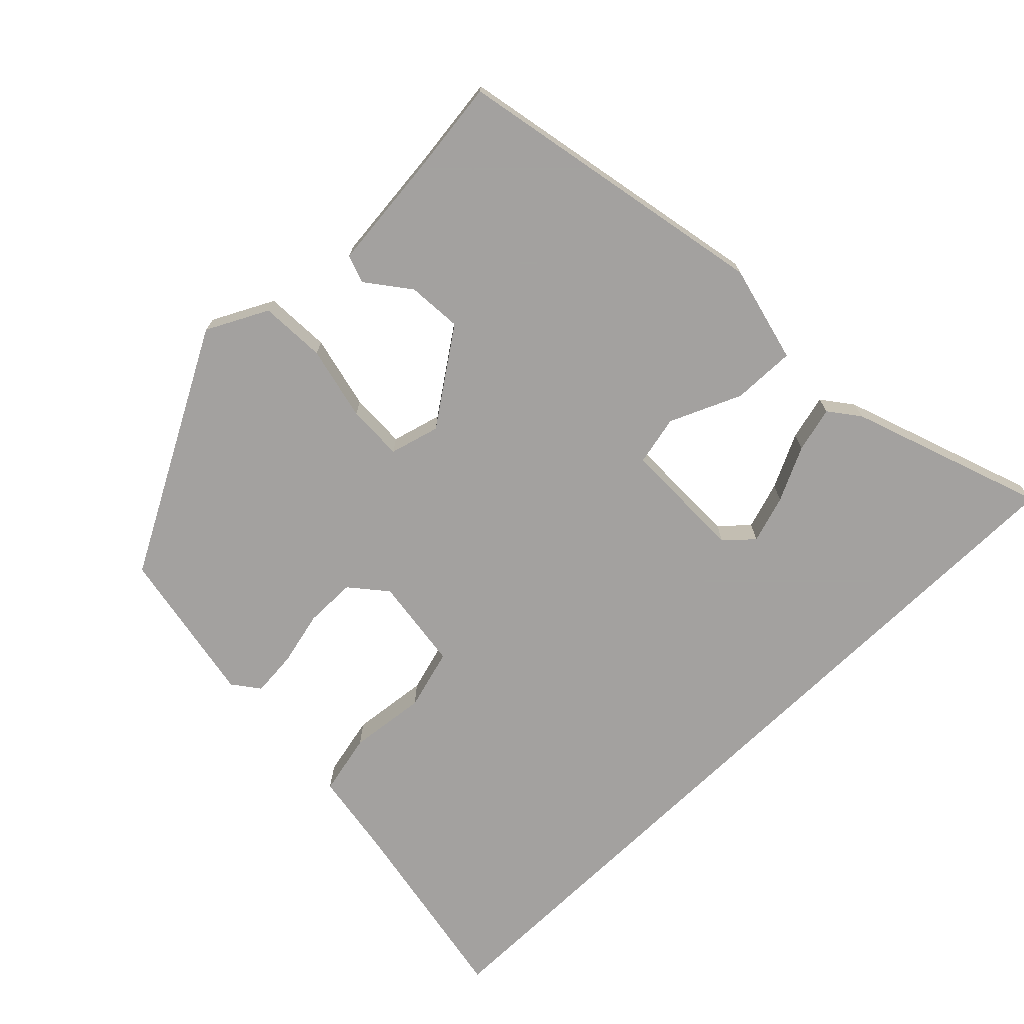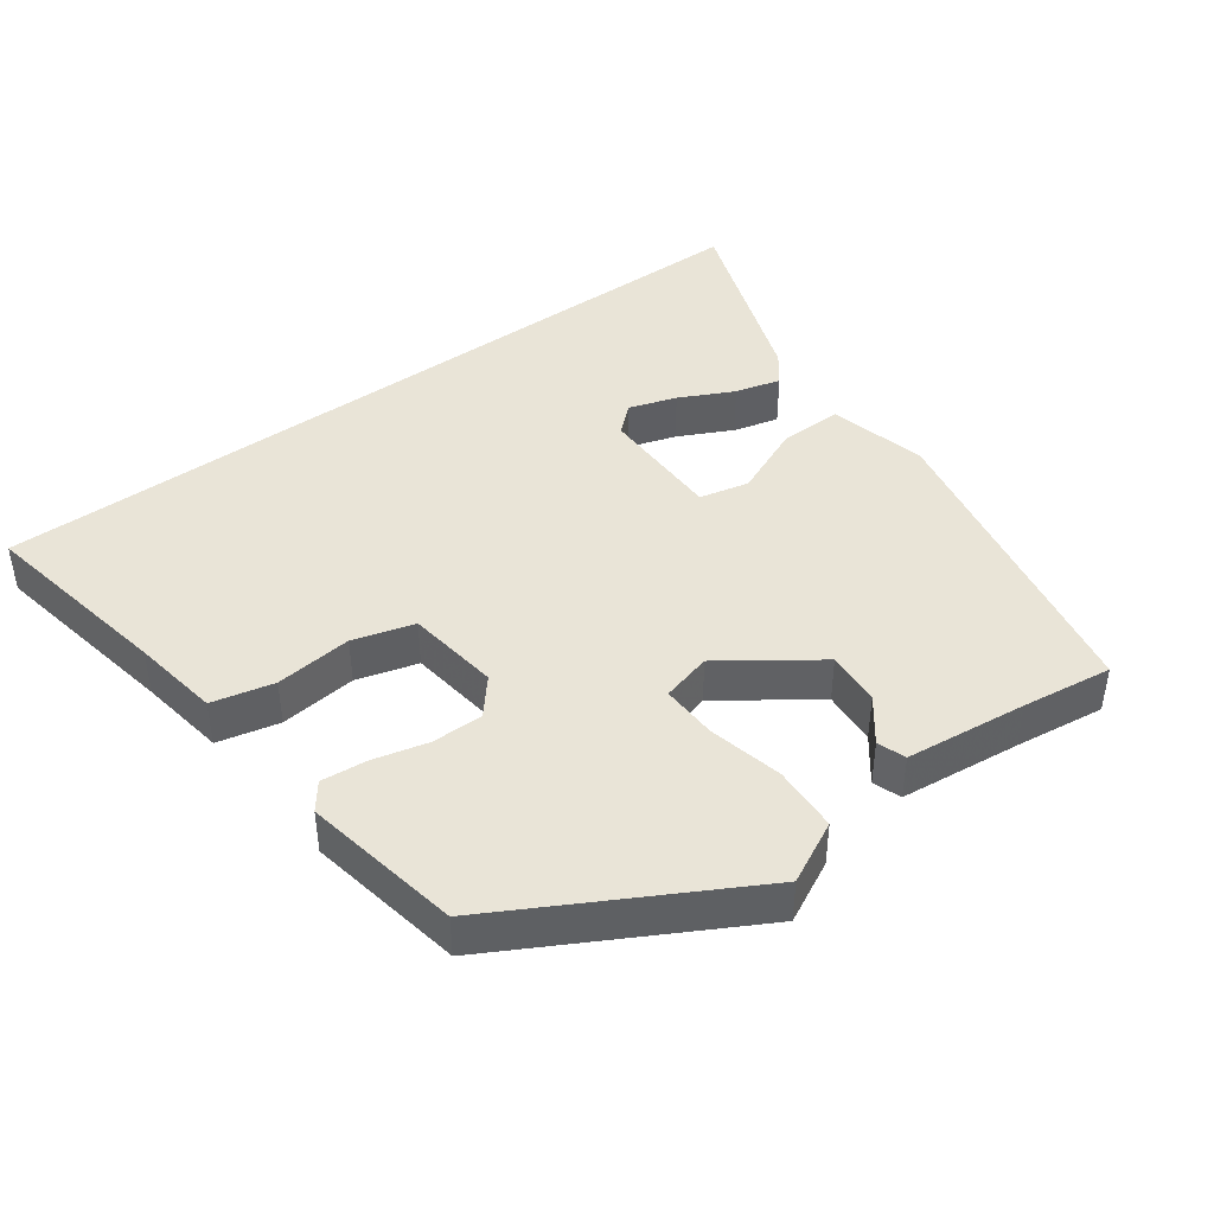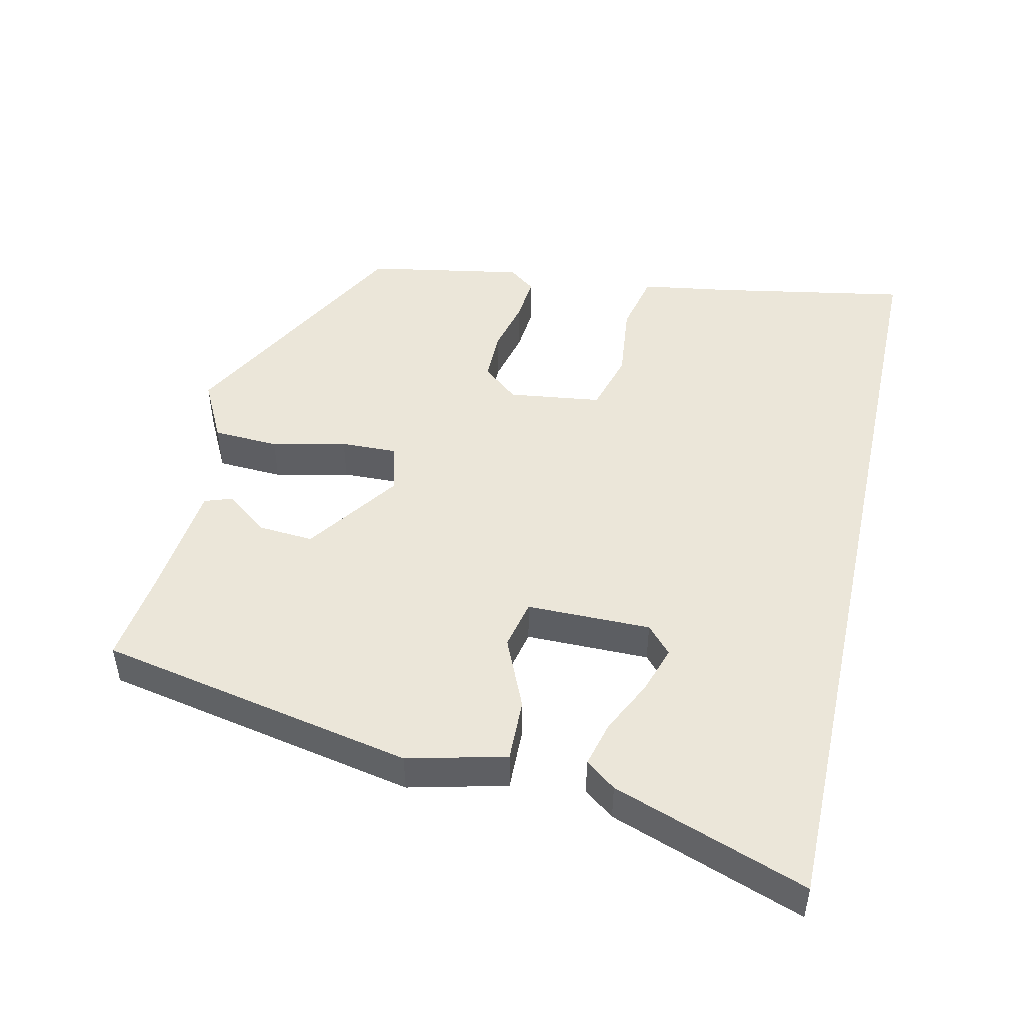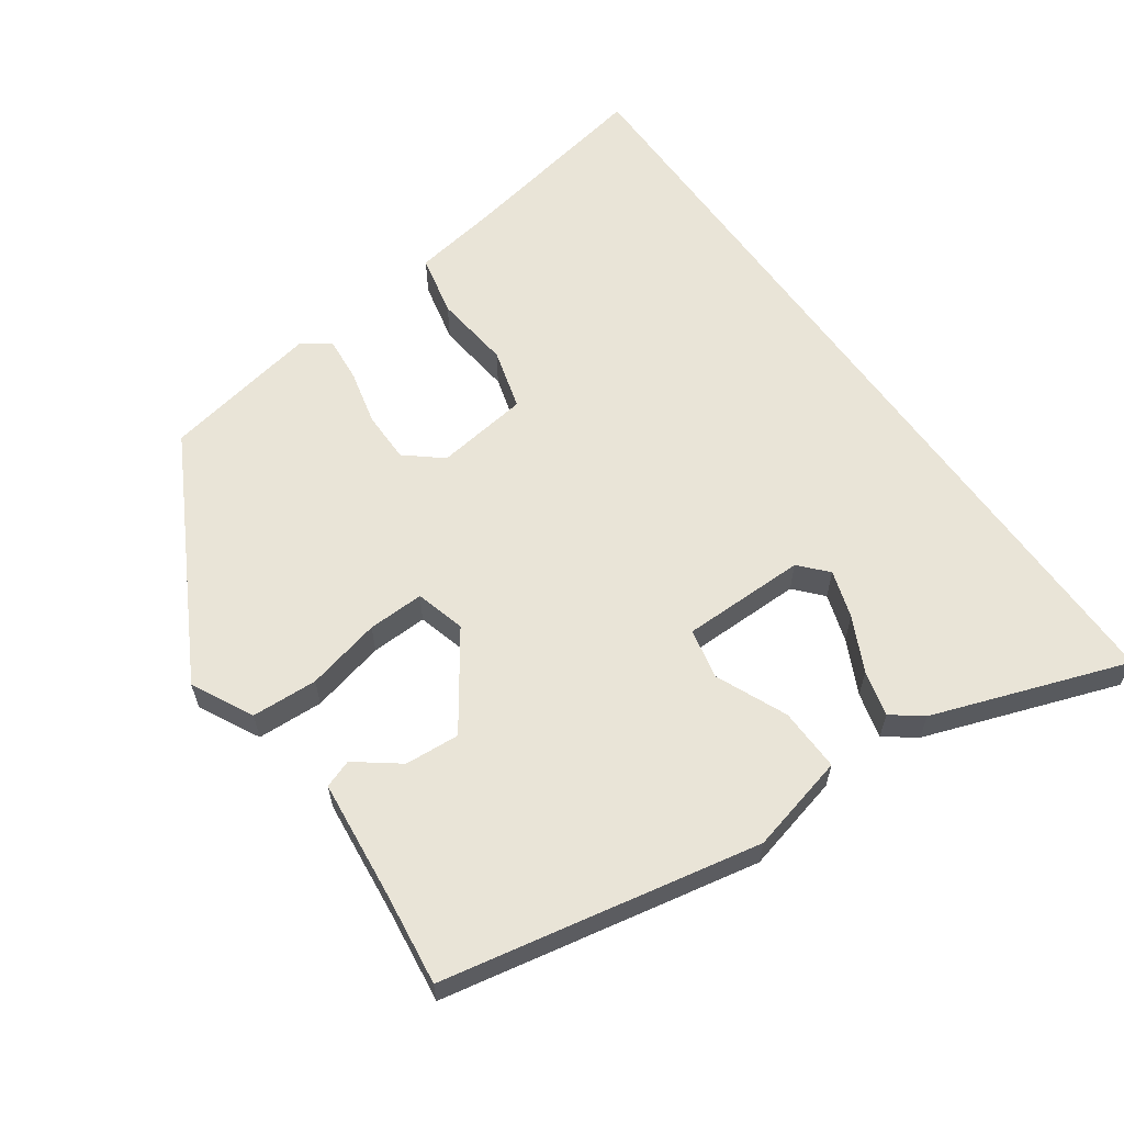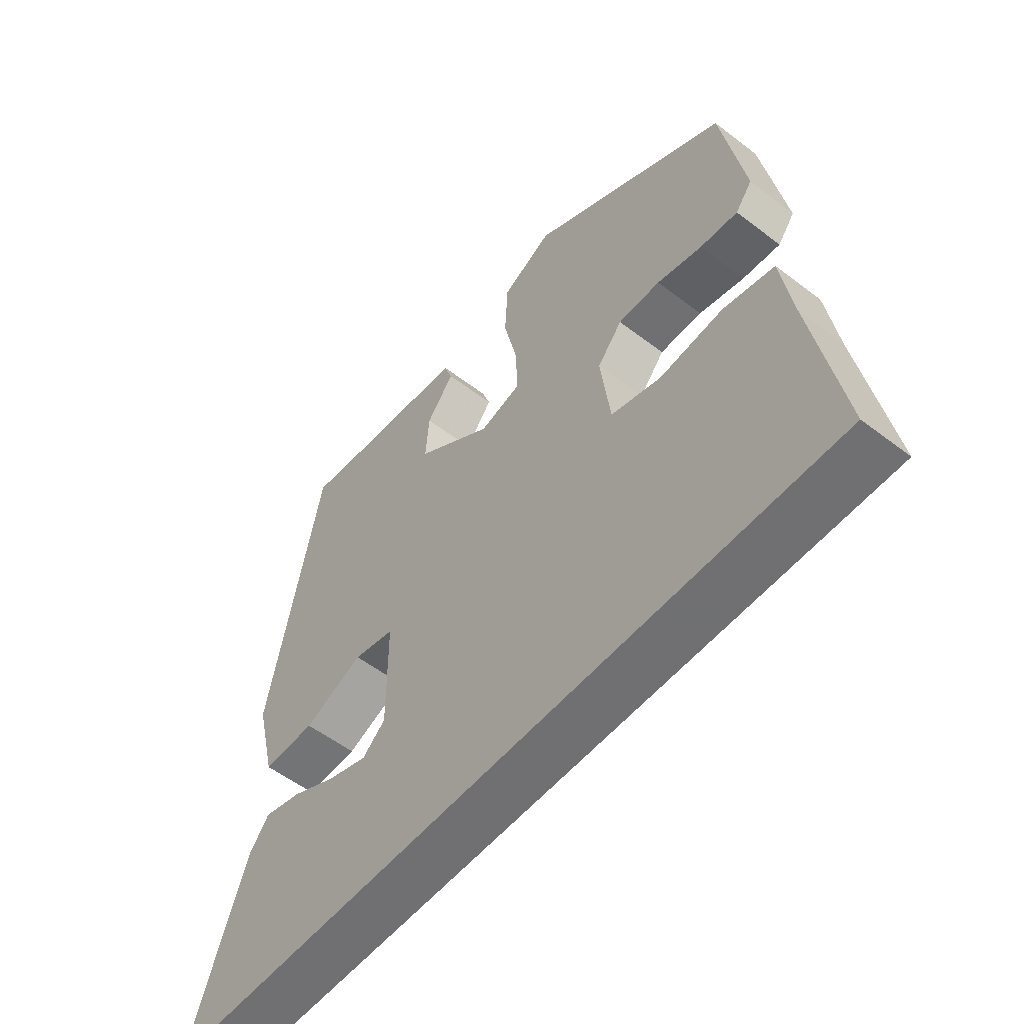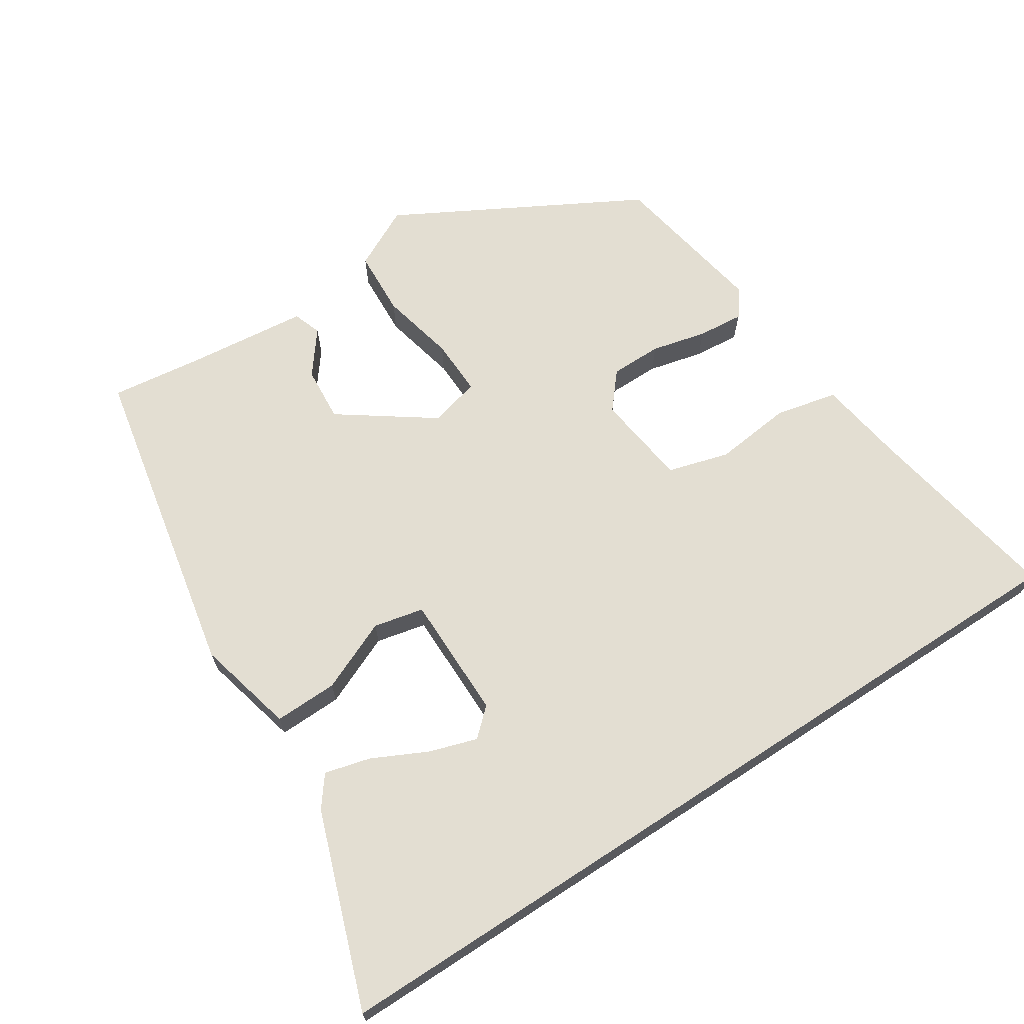
<metadata>
{"format":"obj","ext":"obj","renderer":"f3d","projection":"perspective","resolution":1024,"background":"white","views":[{"elev":-72.3,"azim":44.1,"up":"+Y"},{"elev":42.9,"azim":-36.3,"up":"+Y"},{"elev":48.0,"azim":102.5,"up":"+Y"},{"elev":61.2,"azim":54.5,"up":"+Y"},{"elev":-55.0,"azim":-129.0,"up":"+Z"},{"elev":67.5,"azim":146.9,"up":"+Y"}]}
</metadata>
<code>
v -0.591 0.07 -0.5
v -0.541 0.07 -0.22
v -0.522 0.07 -0.095
v -0.434 0.07 -0.075
v -0.324 0.07 -0.087
v -0.237 0.07 -0.062
v -0.22 0.07 0.071
v -0.263 0.07 0.122
v -0.336 0.07 0.122
v -0.414 0.07 0.103
v -0.479 0.07 0.097
v -0.508 0.07 0.135
v -0.468 0.07 0.36
v -0.124 0.07 0.549
v -0.037 0.07 0.505
v -0.032 0.07 0.411
v -0.056 0.07 0.305
v -0.058 0.07 0.225
v 0.013 0.07 0.206
v 0.145 0.07 0.3
v 0.139 0.07 0.378
v 0.092 0.07 0.439
v 0.106 0.07 0.479
v 0.279 0.07 0.498
v 0.408 0.07 0.515
v 0.499 0.07 0.064
v 0.465 0.07 -0.076
v 0.375 0.07 -0.074
v 0.273 0.07 -0.03
v 0.202 0.07 -0.046
v 0.202 0.07 -0.223
v 0.241 0.07 -0.258
v 0.309 0.07 -0.236
v 0.386 0.07 -0.198
v 0.451 0.07 -0.181
v 0.484 0.07 -0.224
v 0.583 0.07 -0.5
v -0.591 0 -0.5
v -0.541 0 -0.22
v -0.522 0 -0.095
v -0.434 0 -0.075
v -0.324 0 -0.087
v -0.237 0 -0.062
v -0.22 0 0.071
v -0.263 0 0.122
v -0.336 0 0.122
v -0.414 0 0.103
v -0.479 0 0.097
v -0.508 0 0.135
v -0.468 0 0.36
v -0.124 0 0.549
v -0.037 0 0.505
v -0.032 0 0.411
v -0.056 0 0.305
v -0.058 0 0.225
v 0.013 0 0.206
v 0.145 0 0.3
v 0.139 0 0.378
v 0.092 0 0.439
v 0.106 0 0.479
v 0.279 0 0.498
v 0.408 0 0.515
v 0.499 0 0.064
v 0.465 0 -0.076
v 0.375 0 -0.074
v 0.273 0 -0.03
v 0.202 0 -0.046
v 0.202 0 -0.223
v 0.241 0 -0.258
v 0.309 0 -0.236
v 0.386 0 -0.198
v 0.451 0 -0.181
v 0.484 0 -0.224
v 0.583 0 -0.5
f 33 34 35 36
f 32 33 36 37
f 26 27 28 29
f 24 25 26 29
f 24 29 30
f 21 22 23 24
f 20 21 24 30
f 19 20 30 31
f 14 15 16 17
f 14 17 18
f 13 14 18
f 12 13 18
f 9 10 11 12
f 8 9 12 18
f 7 8 18 19
f 2 3 4 5
f 2 5 6
f 32 37 1 2
f 31 32 2 6
f 6 7 19 31
f 73 72 71 70
f 74 73 70 69
f 66 65 64 63
f 66 63 62 61
f 67 66 61
f 61 60 59 58
f 67 61 58 57
f 68 67 57 56
f 54 53 52 51
f 55 54 51
f 55 51 50
f 55 50 49
f 49 48 47 46
f 55 49 46 45
f 56 55 45 44
f 42 41 40 39
f 43 42 39
f 39 38 74 69
f 43 39 69 68
f 68 56 44 43
f 1 38 39 2
f 2 39 40 3
f 3 40 41 4
f 4 41 42 5
f 5 42 43 6
f 6 43 44 7
f 7 44 45 8
f 8 45 46 9
f 9 46 47 10
f 10 47 48 11
f 11 48 49 12
f 12 49 50 13
f 13 50 51 14
f 14 51 52 15
f 15 52 53 16
f 16 53 54 17
f 17 54 55 18
f 18 55 56 19
f 19 56 57 20
f 20 57 58 21
f 21 58 59 22
f 22 59 60 23
f 23 60 61 24
f 24 61 62 25
f 25 62 63 26
f 26 63 64 27
f 27 64 65 28
f 28 65 66 29
f 29 66 67 30
f 30 67 68 31
f 31 68 69 32
f 32 69 70 33
f 33 70 71 34
f 34 71 72 35
f 35 72 73 36
f 36 73 74 37
f 37 74 38 1

</code>
